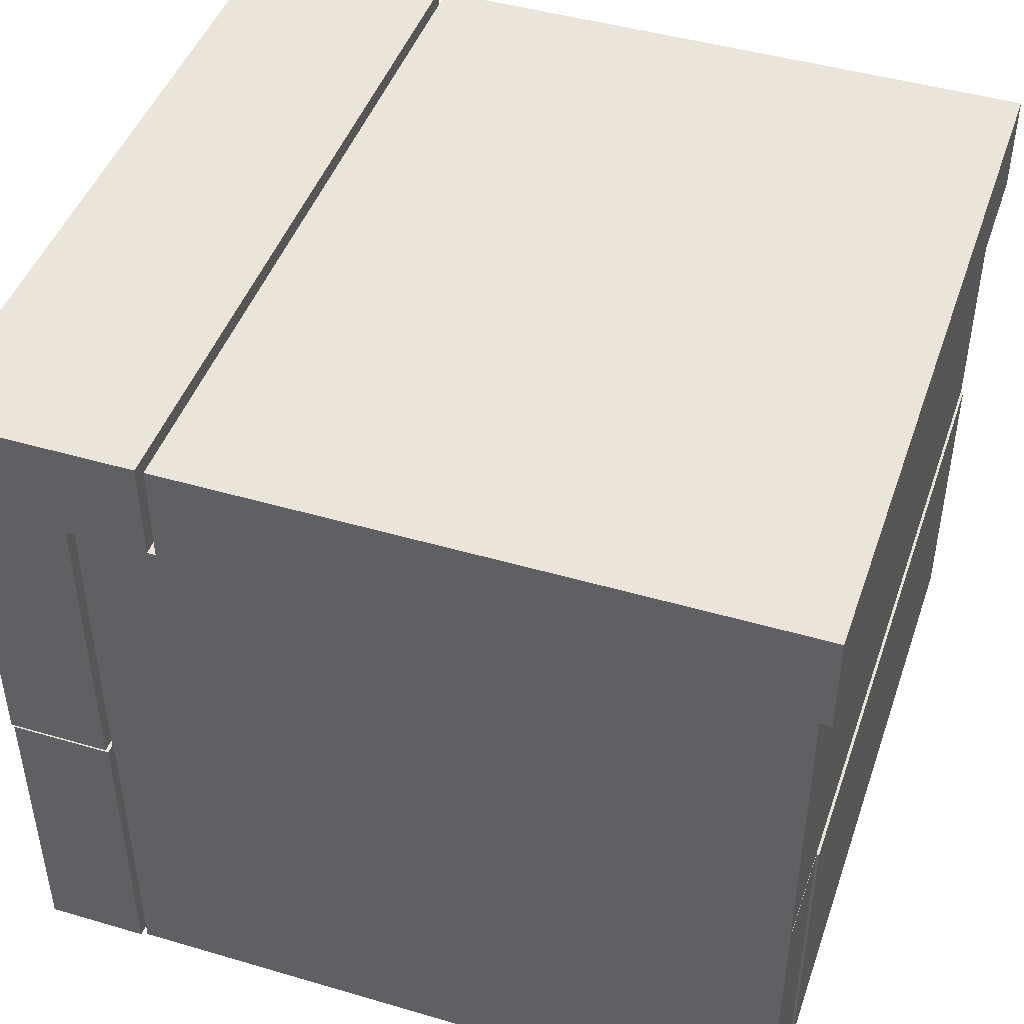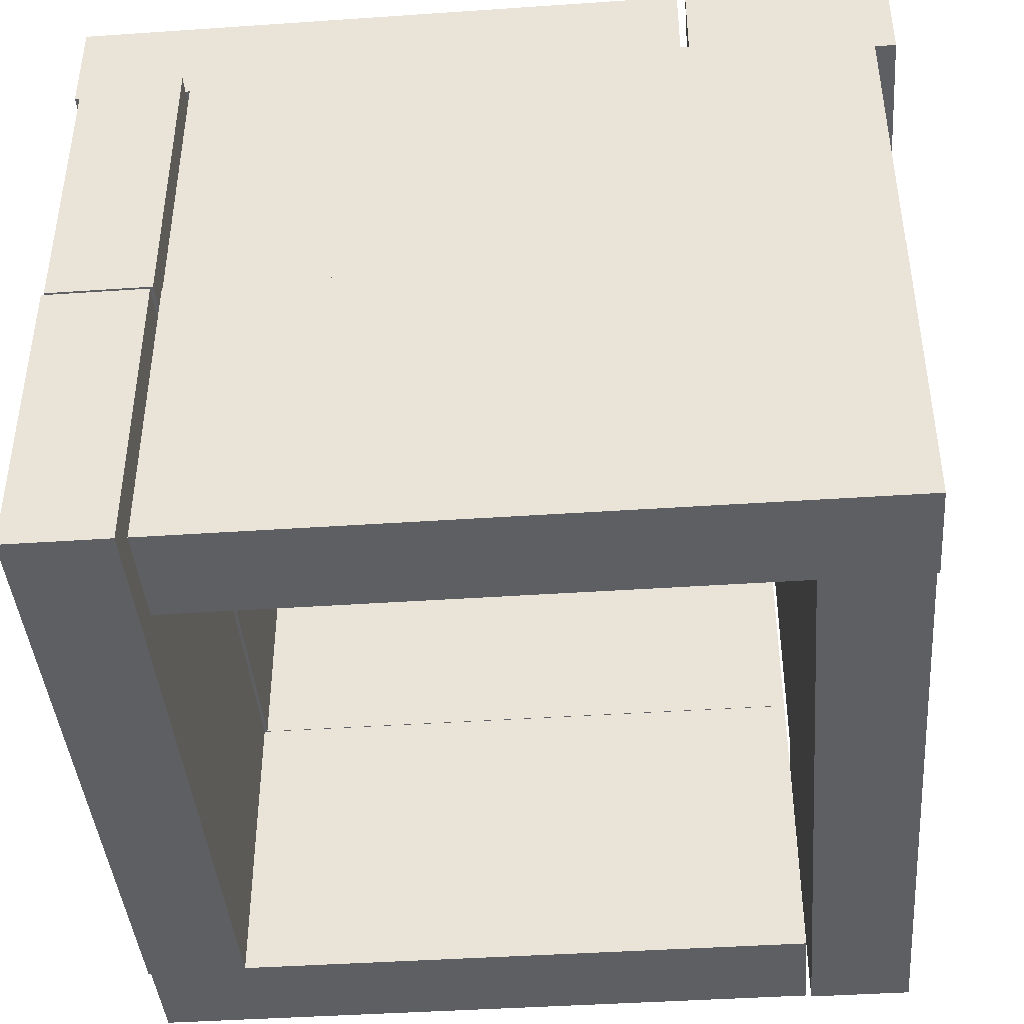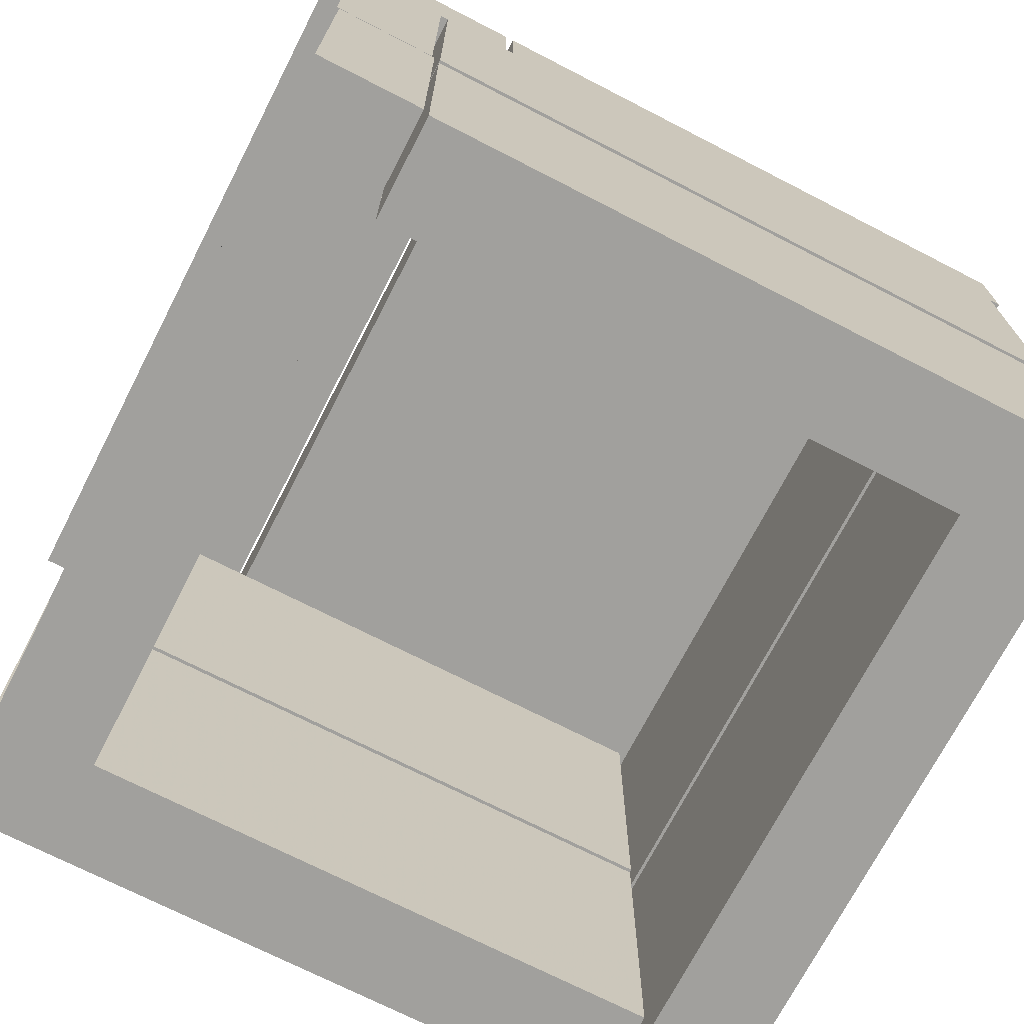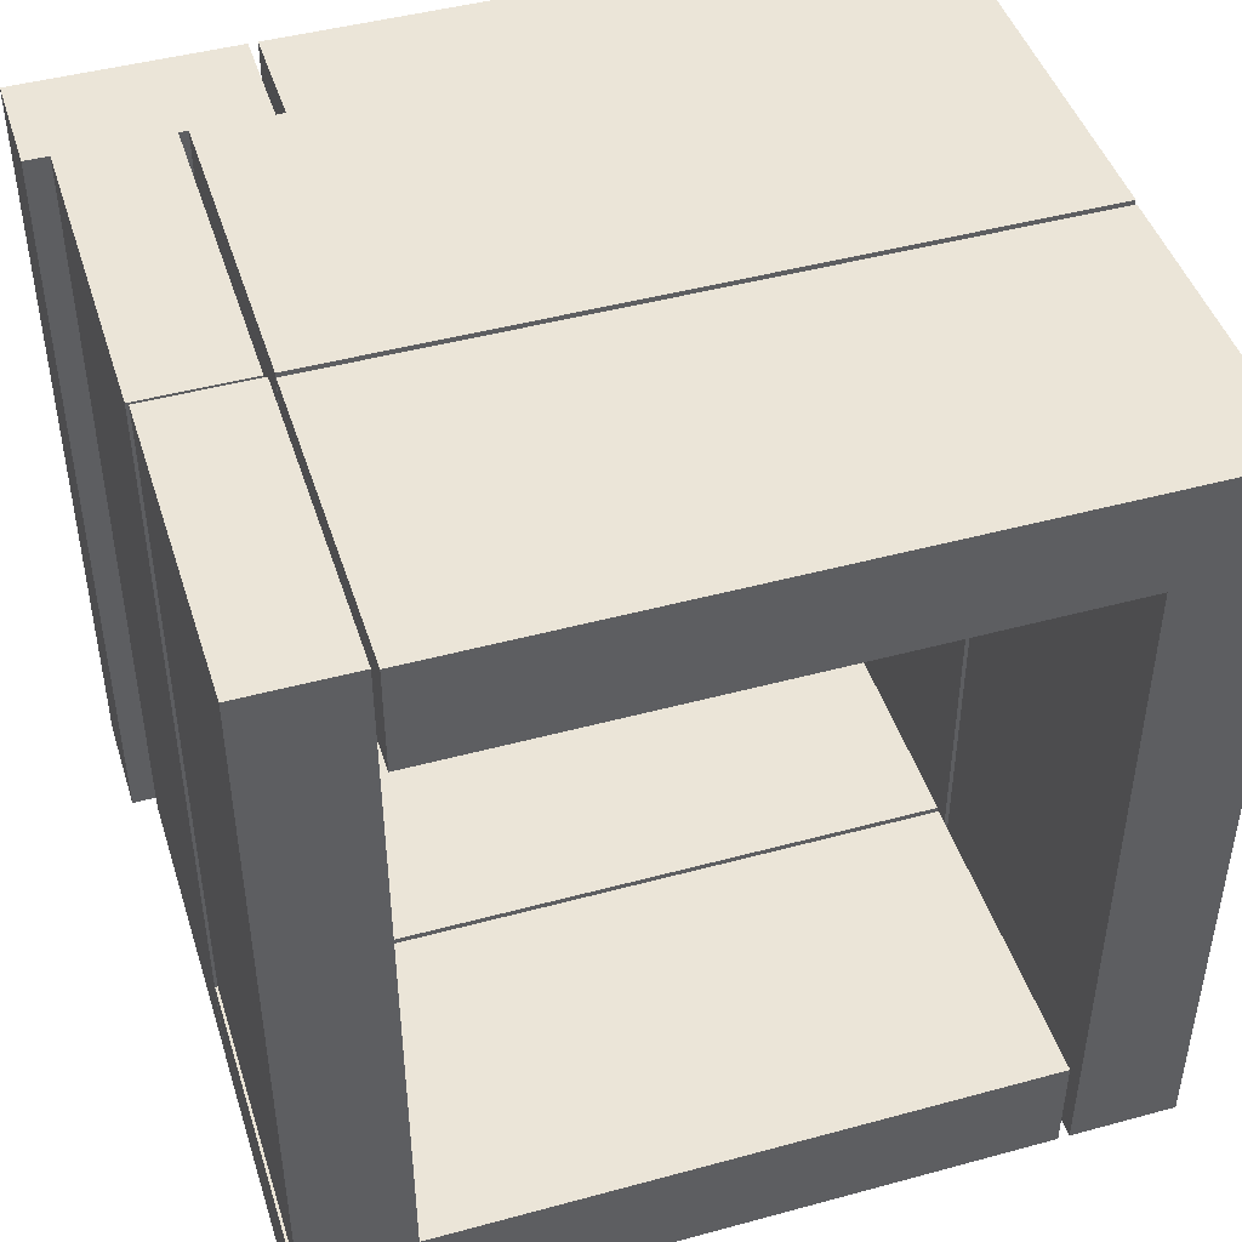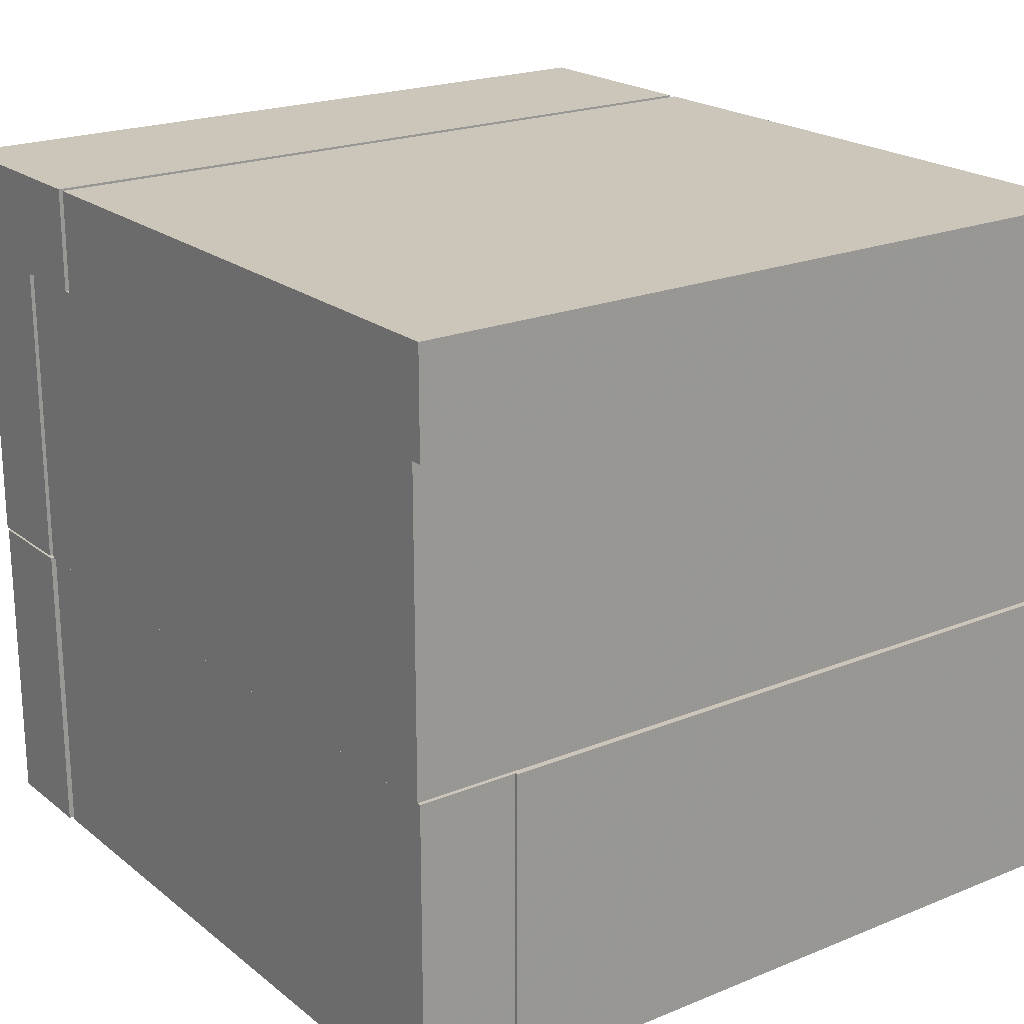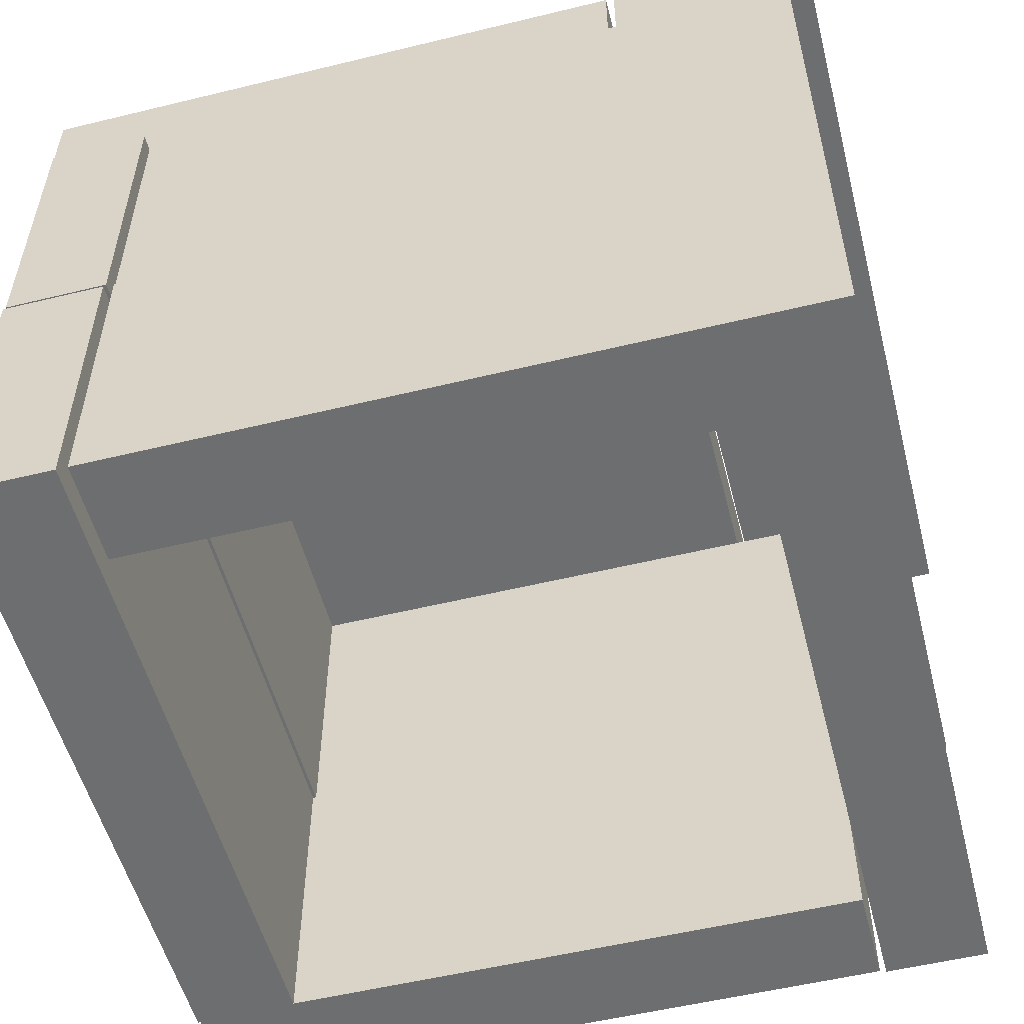
<metadata>
{"format":"obj","ext":"obj","renderer":"f3d","projection":"perspective","resolution":1024,"background":"white","views":[{"elev":45.4,"azim":-161.3,"up":"+Z"},{"elev":-42.0,"azim":4.7,"up":"+Z"},{"elev":-71.6,"azim":152.8,"up":"+Z"},{"elev":45.6,"azim":162.6,"up":"+Y"},{"elev":21.0,"azim":-126.1,"up":"+Z"},{"elev":-54.2,"azim":14.5,"up":"+Z"}]}
</metadata>
<code>
o obj_0
v -67 		40 		84.28
v -67 		40 		72.28
v -67 		-50 		72.28
v -67 		-50 		84.28
v 6 		-40 		0
v 6 		-40 		36
v 5 		-50 		84.28
v 5 		-51.7 		72.28
v 5 		-50 		72.28
v 5 		-39.7 		72.28
v 5 		28 		72.28
v 5 		40 		72.28
v 5 		40 		84.28
v 6 		40 		72.28
v 6 		28 		72.28
v 15 		40 		36
v 15 		-40 		36
v 27 		-40 		36
v 27 		40 		36
v 14.29 		39.7 		0
v 14.29 		39.7 		36
v 14.29 		27.7 		36
v 14.29 		27.7 		0
v -65.7 		28 		0
v -66 		28 		0
v 6 		-39.7 		72.28
v -66 		28 		36
v -65.7 		28 		36
v 6 		-51.7 		72.28
v 6 		-50 		72.28
v -66 		-52 		36
v -66 		-52 		0
v 15 		40 		0
v 15 		-40 		0
v 27 		-40 		0
v 27 		40 		0
v -53.7 		28 		36.28
v -53.7 		-52 		36.28
v -65.7 		-52 		36.28
v 27.3 		-51.7 		72.28
v 27.3 		-50 		72.28
v 30 		-50 		72.28
v -52.7 		-51.7 		36.28
v -52.7 		-39.7 		36.28
v 14.29 		40 		72.28
v 15.29 		40 		72.28
v 15.29 		-39.7 		72.28
v 14.29 		28 		72.28
v -52.7 		-51.7 		72.28
v 27.3 		40 		72.28
v 30 		40 		72.28
v 30 		40 		84.28
v 6 		40 		84.28
v 6 		-50 		84.28
v 30 		-50 		84.28
v -52.7 		-39.7 		72.28
v -52.7 		-50 		72.28
v -53.7 		-50 		72.28
v -53.7 		28 		72.28
v -65.7 		-52 		72.28
v -65.7 		-50 		72.28
v -52.7 		-40 		36
v -65.7 		40 		72.28
v -65.7 		40 		36.28
v -65.7 		39.7 		36
v -65.7 		39.7 		0
v -53.7 		-52 		72.28
v -54 		27.7 		0
v -54 		-52 		0
v 27.3 		-52 		0
v 27.3 		-52 		36
v -52.7 		-52 		36
v -54 		-52 		36
v -54 		27.7 		36
v -52.7 		-52 		0
v 14.29 		40 		36.28
v 27.3 		-40 		36
v 27.3 		-40 		0
v 27.3 		40 		36.28
v 15.29 		40 		36.28
v -52.7 		-40 		0
v 27.3 		-51.7 		36.28
v 14.29 		28 		36.28
v 15.29 		-39.7 		36.28
g group_0_15277357
f 3 4 2
f 1 2 4
f 7 9 10
f 7 10 11
f 12 13 11
f 7 11 13
f 14 12 11
f 14 11 15
f 16 17 18
f 16 18 19
f 20 21 22
f 20 22 23
f 24 25 27
f 24 27 28
f 26 10 9
f 8 29 9
f 29 30 9
f 26 9 30
f 43 82 8
f 16 33 34
f 16 34 17
f 32 25 24
f 18 35 36
f 18 36 19
f 27 31 28
f 37 38 39
f 37 39 64
f 27 25 32
f 27 32 31
f 37 83 11
f 40 41 30
f 40 30 29
f 14 76 12
f 42 41 51
f 26 84 10
f 47 48 46
f 45 46 48
f 65 74 21
f 49 43 8
f 47 26 48
f 15 48 26
f 59 37 11
f 51 41 50
f 22 21 74
f 75 70 71
f 52 53 54
f 52 54 55
f 62 72 6
f 54 30 41
f 42 55 41
f 54 41 55
f 10 44 56
f 72 75 71
f 61 64 39
f 60 61 39
f 52 51 50
f 52 50 46
f 45 53 46
f 14 53 45
f 52 46 53
f 59 56 58
f 57 58 56
f 74 23 22
f 63 64 61
f 76 37 64
f 59 11 56
f 10 56 11
f 65 66 24
f 65 24 28
f 4 7 1
f 13 1 7
f 65 21 20
f 39 38 67
f 39 67 60
f 24 68 32
f 69 32 68
f 37 58 38
f 59 58 37
f 67 38 58
f 4 3 61
f 4 61 58
f 4 58 57
f 9 7 57
f 4 57 7
f 24 66 68
f 76 64 12
f 1 13 63
f 2 1 63
f 12 63 13
f 63 12 64
f 71 6 72
f 28 31 74
f 73 74 31
f 53 14 15
f 26 54 15
f 30 54 26
f 53 15 54
f 55 42 51
f 55 51 52
f 28 74 65
f 17 34 6
f 5 6 34
f 74 68 23
f 45 76 14
f 73 31 69
f 32 69 31
f 18 77 78
f 18 78 35
f 66 65 20
f 50 79 80
f 50 80 46
f 73 69 68
f 73 68 74
f 19 36 33
f 19 33 16
f 81 62 5
f 6 5 62
f 36 35 34
f 36 34 33
f 40 82 41
f 61 60 67
f 61 67 58
f 71 70 78
f 71 78 77
f 37 76 83
f 8 9 57
f 8 57 49
f 34 70 5
f 75 5 70
f 70 34 35
f 70 35 78
f 61 2 63
f 43 57 44
f 49 57 43
f 56 44 57
f 75 72 62
f 75 62 81
f 23 68 20
f 66 20 68
f 79 82 84
f 79 84 80
f 75 81 5
f 44 84 43
f 43 84 82
f 48 83 76
f 48 76 45
f 2 61 3
f 29 8 82
f 29 82 40
f 15 11 83
f 15 83 48
f 17 71 18
f 6 71 17
f 77 18 71
f 44 10 84
f 47 84 26
f 46 80 84
f 46 84 47
f 50 41 79
f 82 79 41

</code>
